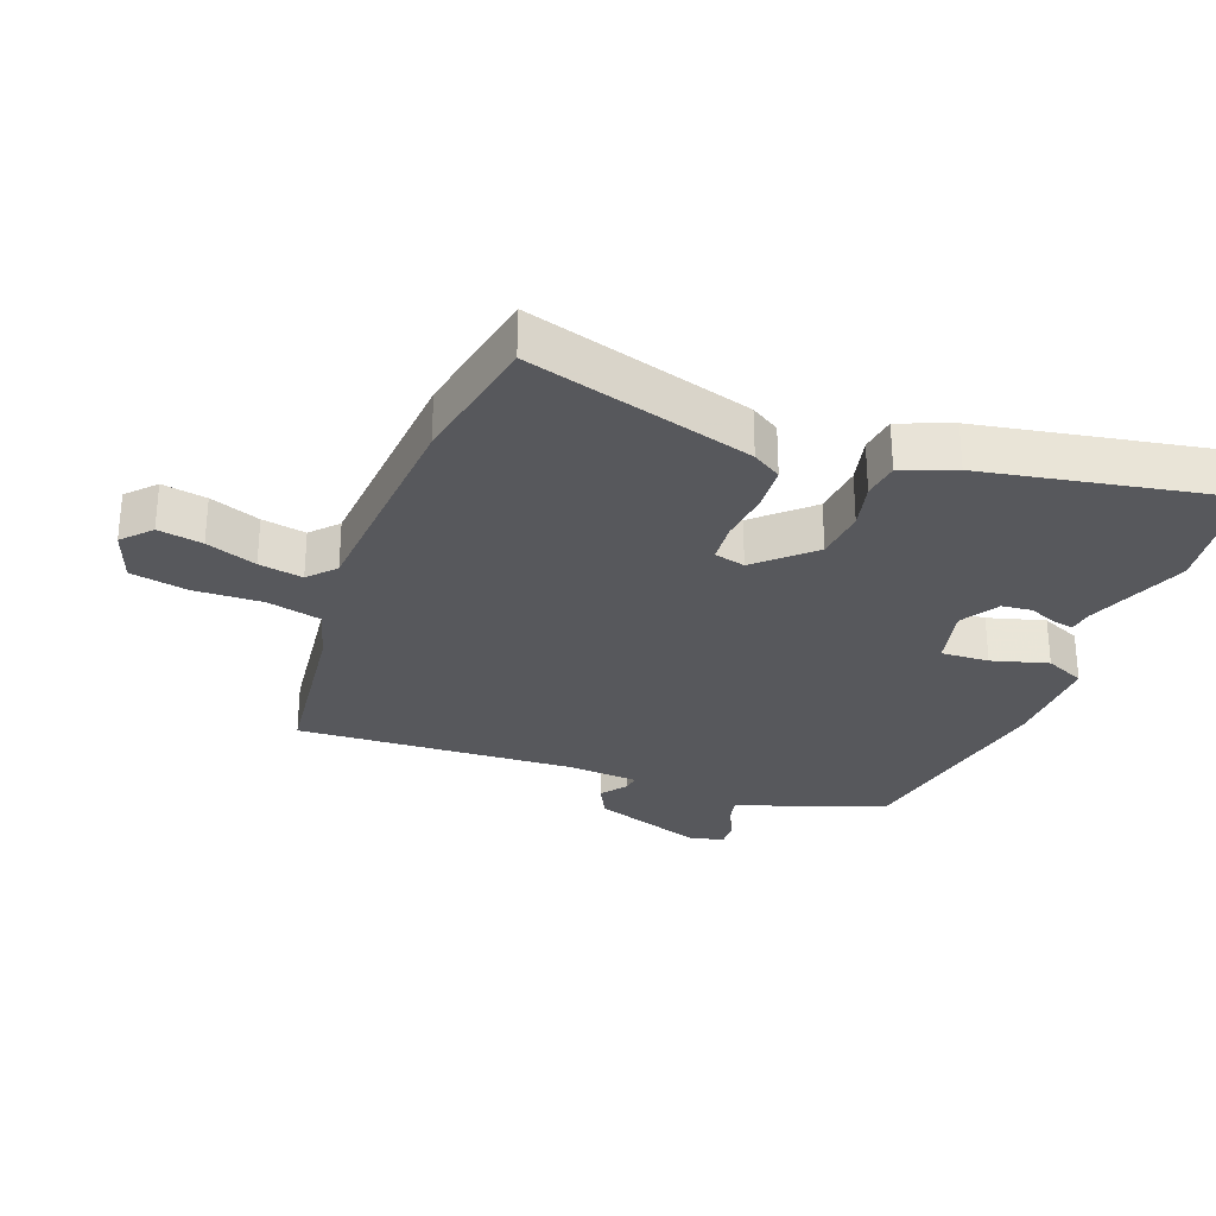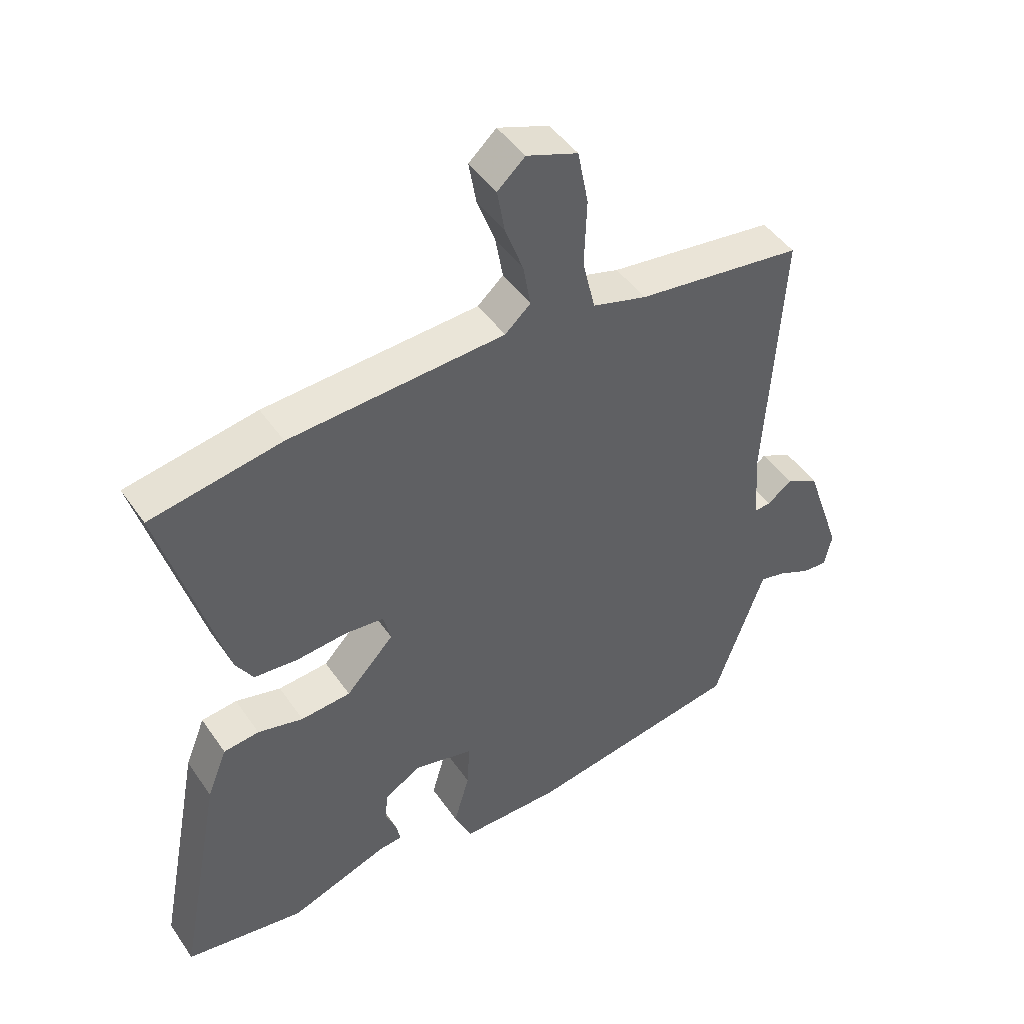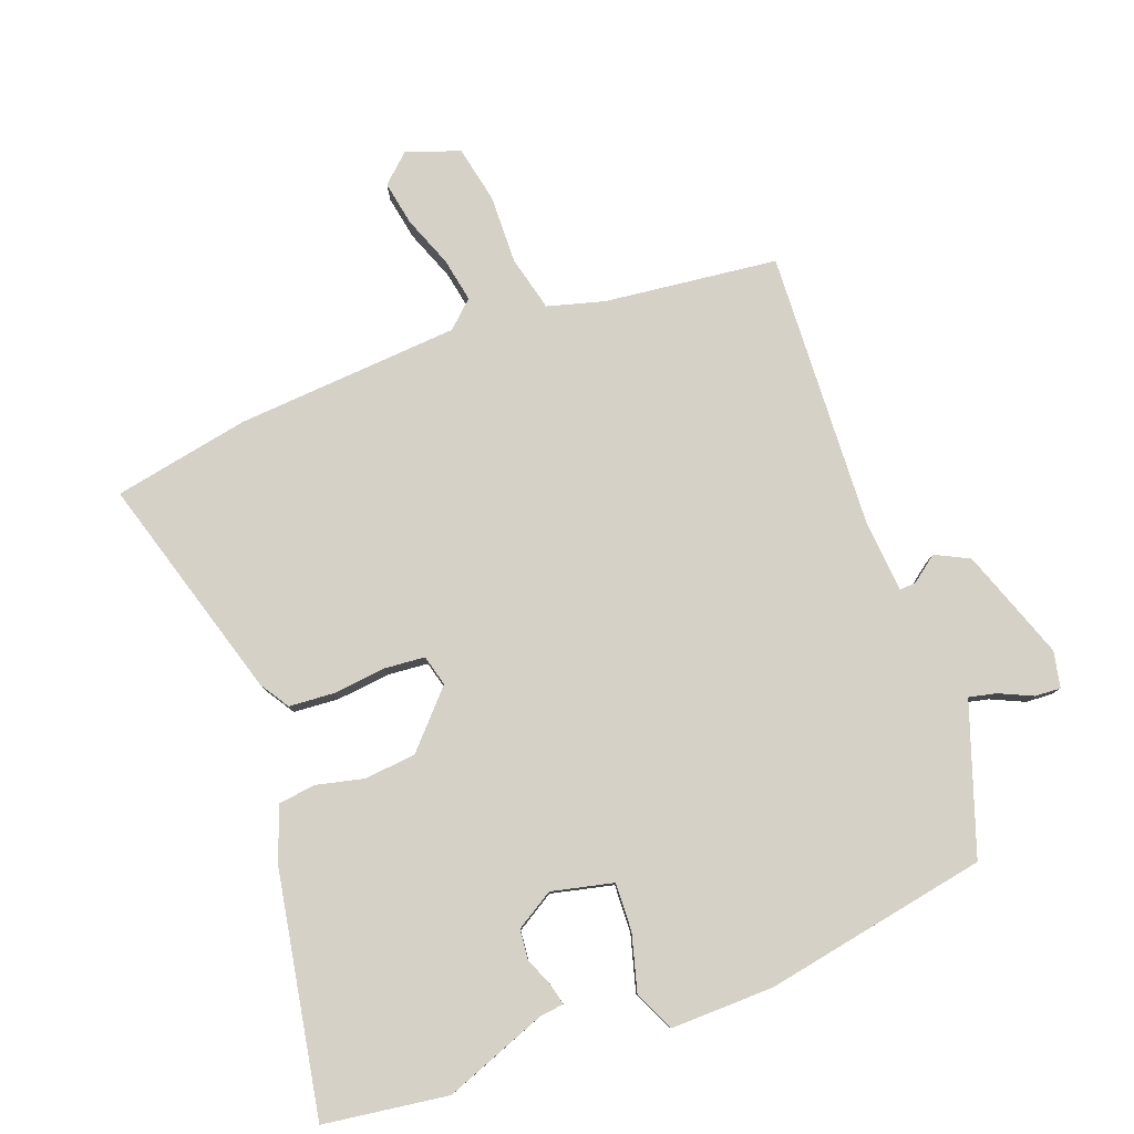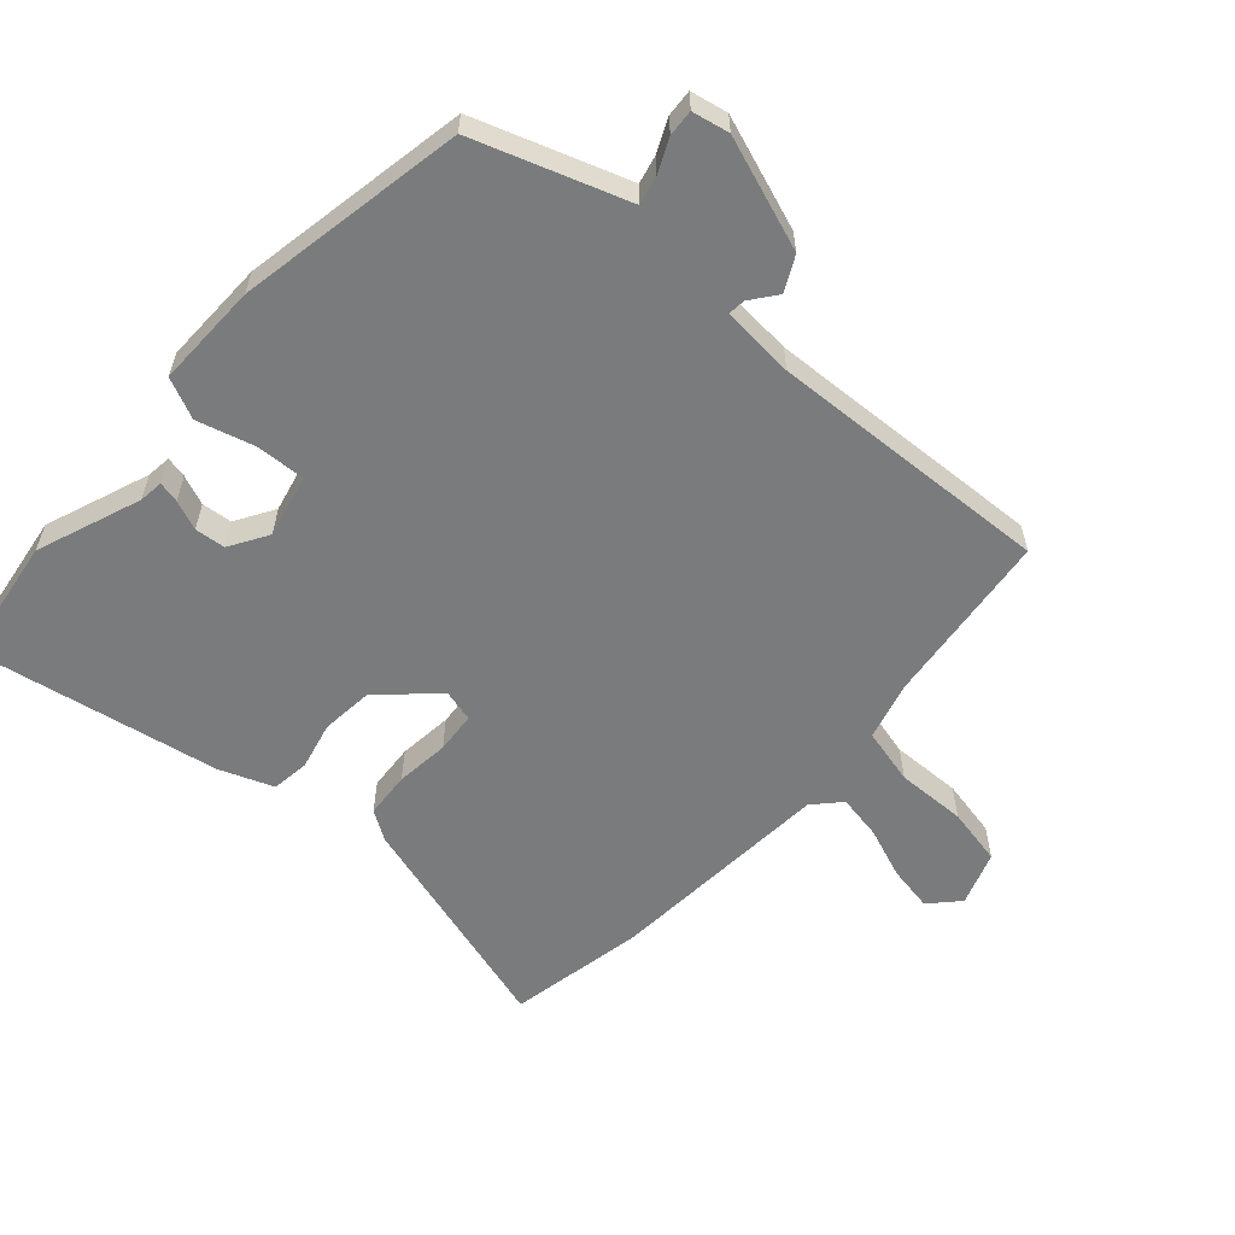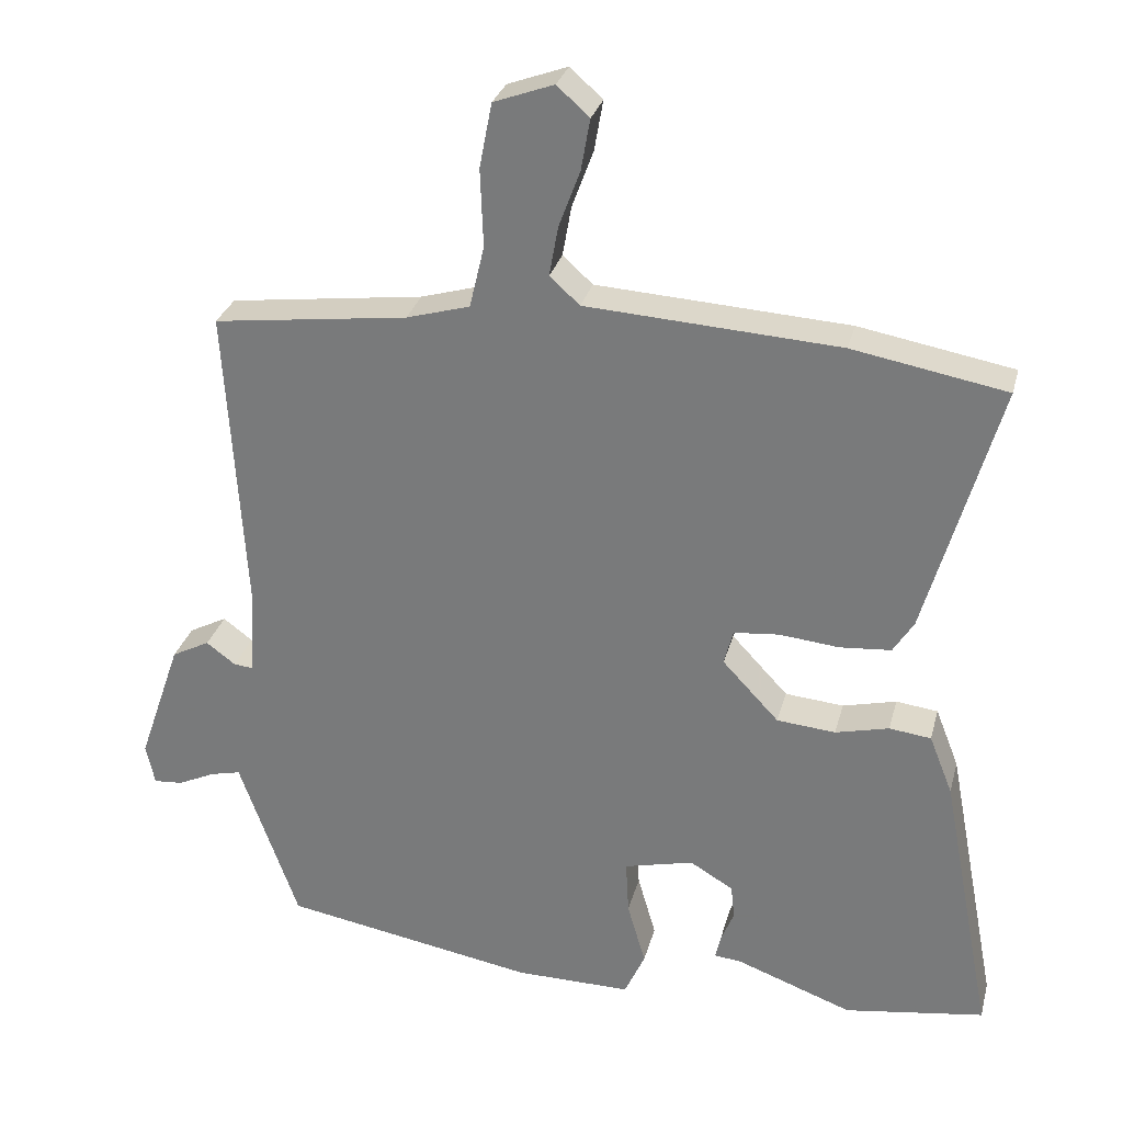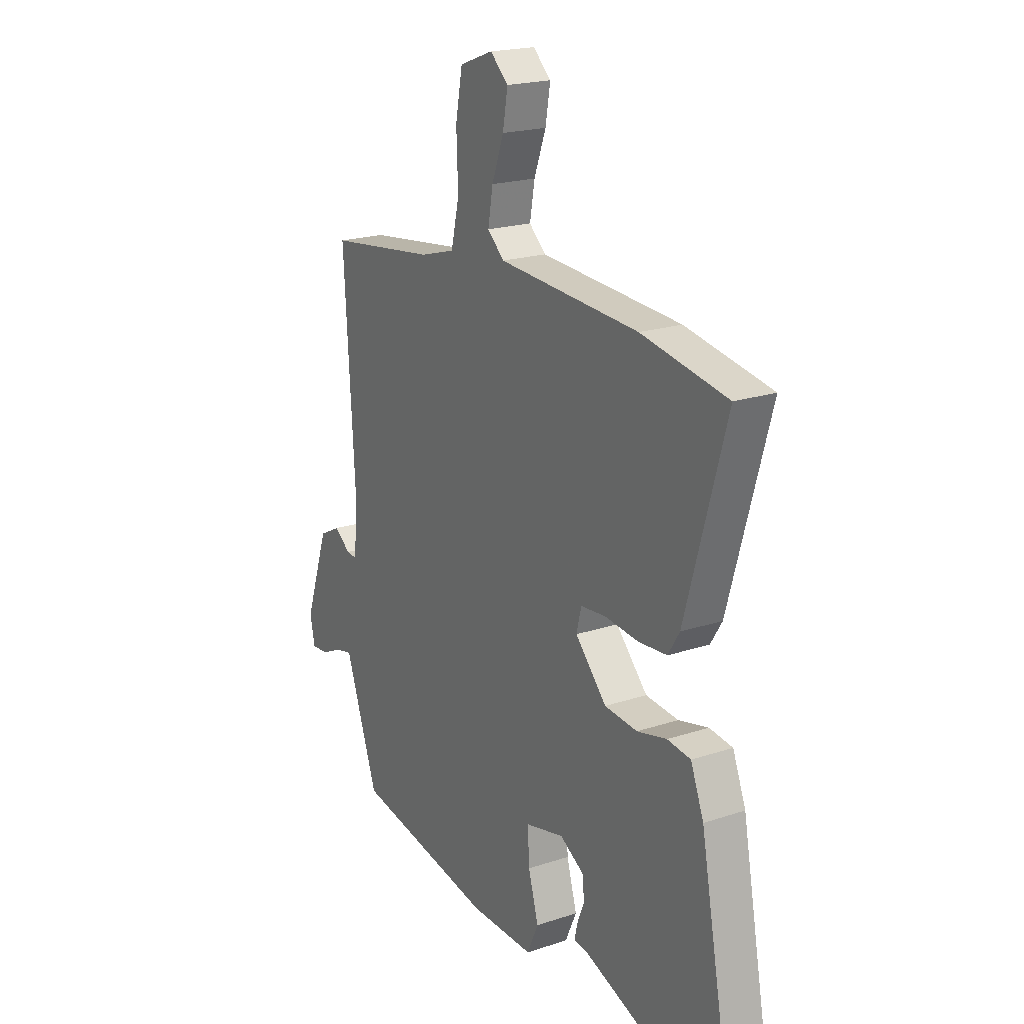
<metadata>
{"format":"obj","ext":"obj","renderer":"f3d","projection":"perspective","resolution":1024,"background":"white","views":[{"elev":-28.8,"azim":69.0,"up":"+Y"},{"elev":46.1,"azim":147.4,"up":"+Z"},{"elev":79.7,"azim":158.9,"up":"+Y"},{"elev":-58.3,"azim":-132.4,"up":"+Y"},{"elev":29.3,"azim":14.1,"up":"+Z"},{"elev":20.3,"azim":58.8,"up":"+Z"}]}
</metadata>
<code>
v 0.345 0.07 0.528
v 0.555 0.07 0.49
v 0.456 0.07 0.142
v 0.428 0.07 0.097
v 0.358 0.07 0.091
v 0.276 0.07 0.099
v 0.214 0.07 0.093
v 0.202 0.07 0.045
v 0.279 0.07 -0.037
v 0.359 0.07 -0.044
v 0.432 0.07 -0.026
v 0.489 0.07 -0.033
v 0.521 0.07 -0.114
v 0.592 0.07 -0.486
v 0.401 0.07 -0.515
v 0.242 0.07 -0.457
v 0.205 0.07 -0.453
v 0.212 0.07 -0.421
v 0.23 0.07 -0.376
v 0.225 0.07 -0.33
v 0.166 0.07 -0.295
v 0.071 0.07 -0.318
v 0.075 0.07 -0.392
v 0.1 0.07 -0.479
v 0.072 0.07 -0.541
v -0.087 0.07 -0.54
v -0.433 0.07 -0.48
v -0.498 0.07 -0.297
v -0.514 0.07 -0.252
v -0.556 0.07 -0.262
v -0.607 0.07 -0.286
v -0.647 0.07 -0.289
v -0.659 0.07 -0.233
v -0.6 0.07 -0.062
v -0.548 0.07 -0.035
v -0.508 0.07 -0.065
v -0.482 0.07 -0.067
v -0.474 0.07 0.044
v -0.5 0.07 0.473
v -0.234 0.07 0.507
v -0.147 0.07 0.532
v -0.127 0.07 0.617
v -0.131 0.07 0.723
v -0.114 0.07 0.811
v -0.032 0.07 0.841
v 0.012 0.07 0.801
v 0 0.07 0.732
v -0.029 0.07 0.654
v -0.041 0.07 0.586
v 0 0.07 0.549
v 0.345 0 0.528
v 0.555 0 0.49
v 0.456 0 0.142
v 0.428 0 0.097
v 0.358 0 0.091
v 0.276 0 0.099
v 0.214 0 0.093
v 0.202 0 0.045
v 0.279 0 -0.037
v 0.359 0 -0.044
v 0.432 0 -0.026
v 0.489 0 -0.033
v 0.521 0 -0.114
v 0.592 0 -0.486
v 0.401 0 -0.515
v 0.242 0 -0.457
v 0.205 0 -0.453
v 0.212 0 -0.421
v 0.23 0 -0.376
v 0.225 0 -0.33
v 0.166 0 -0.295
v 0.071 0 -0.318
v 0.075 0 -0.392
v 0.1 0 -0.479
v 0.072 0 -0.541
v -0.087 0 -0.54
v -0.433 0 -0.48
v -0.498 0 -0.297
v -0.514 0 -0.252
v -0.556 0 -0.262
v -0.607 0 -0.286
v -0.647 0 -0.289
v -0.659 0 -0.233
v -0.6 0 -0.062
v -0.548 0 -0.035
v -0.508 0 -0.065
v -0.482 0 -0.067
v -0.474 0 0.044
v -0.5 0 0.473
v -0.234 0 0.507
v -0.147 0 0.532
v -0.127 0 0.617
v -0.131 0 0.723
v -0.114 0 0.811
v -0.032 0 0.841
v 0.012 0 0.801
v 0 0 0.732
v -0.029 0 0.654
v -0.041 0 0.586
v 0 0 0.549
f 45 46 47 48
f 45 48 49
f 42 43 44 45
f 41 42 45 49
f 38 39 40
f 37 38 40 41
f 33 34 35 36
f 33 36 37
f 30 31 32 33
f 29 30 33 37
f 28 29 37 41
f 23 24 25 26
f 22 23 26 27
f 16 17 18 19
f 16 19 20
f 15 16 20
f 14 15 20
f 13 14 20 21
f 10 11 12 13
f 9 10 13 21
f 3 4 5 6
f 3 6 7
f 50 1 2 3
f 50 3 7
f 49 50 7 8
f 41 49 8
f 22 27 28 41
f 22 41 8
f 8 9 21 22
f 98 97 96 95
f 99 98 95
f 95 94 93 92
f 99 95 92 91
f 90 89 88
f 91 90 88 87
f 86 85 84 83
f 87 86 83
f 83 82 81 80
f 87 83 80 79
f 91 87 79 78
f 76 75 74 73
f 77 76 73 72
f 69 68 67 66
f 70 69 66
f 70 66 65
f 70 65 64
f 71 70 64 63
f 63 62 61 60
f 71 63 60 59
f 56 55 54 53
f 57 56 53
f 53 52 51 100
f 57 53 100
f 58 57 100 99
f 58 99 91
f 91 78 77 72
f 58 91 72
f 72 71 59 58
f 1 51 52 2
f 2 52 53 3
f 3 53 54 4
f 4 54 55 5
f 5 55 56 6
f 6 56 57 7
f 7 57 58 8
f 8 58 59 9
f 9 59 60 10
f 10 60 61 11
f 11 61 62 12
f 12 62 63 13
f 13 63 64 14
f 14 64 65 15
f 15 65 66 16
f 16 66 67 17
f 17 67 68 18
f 18 68 69 19
f 19 69 70 20
f 20 70 71 21
f 21 71 72 22
f 22 72 73 23
f 23 73 74 24
f 24 74 75 25
f 25 75 76 26
f 26 76 77 27
f 27 77 78 28
f 28 78 79 29
f 29 79 80 30
f 30 80 81 31
f 31 81 82 32
f 32 82 83 33
f 33 83 84 34
f 34 84 85 35
f 35 85 86 36
f 36 86 87 37
f 37 87 88 38
f 38 88 89 39
f 39 89 90 40
f 40 90 91 41
f 41 91 92 42
f 42 92 93 43
f 43 93 94 44
f 44 94 95 45
f 45 95 96 46
f 46 96 97 47
f 47 97 98 48
f 48 98 99 49
f 49 99 100 50
f 50 100 51 1

</code>
